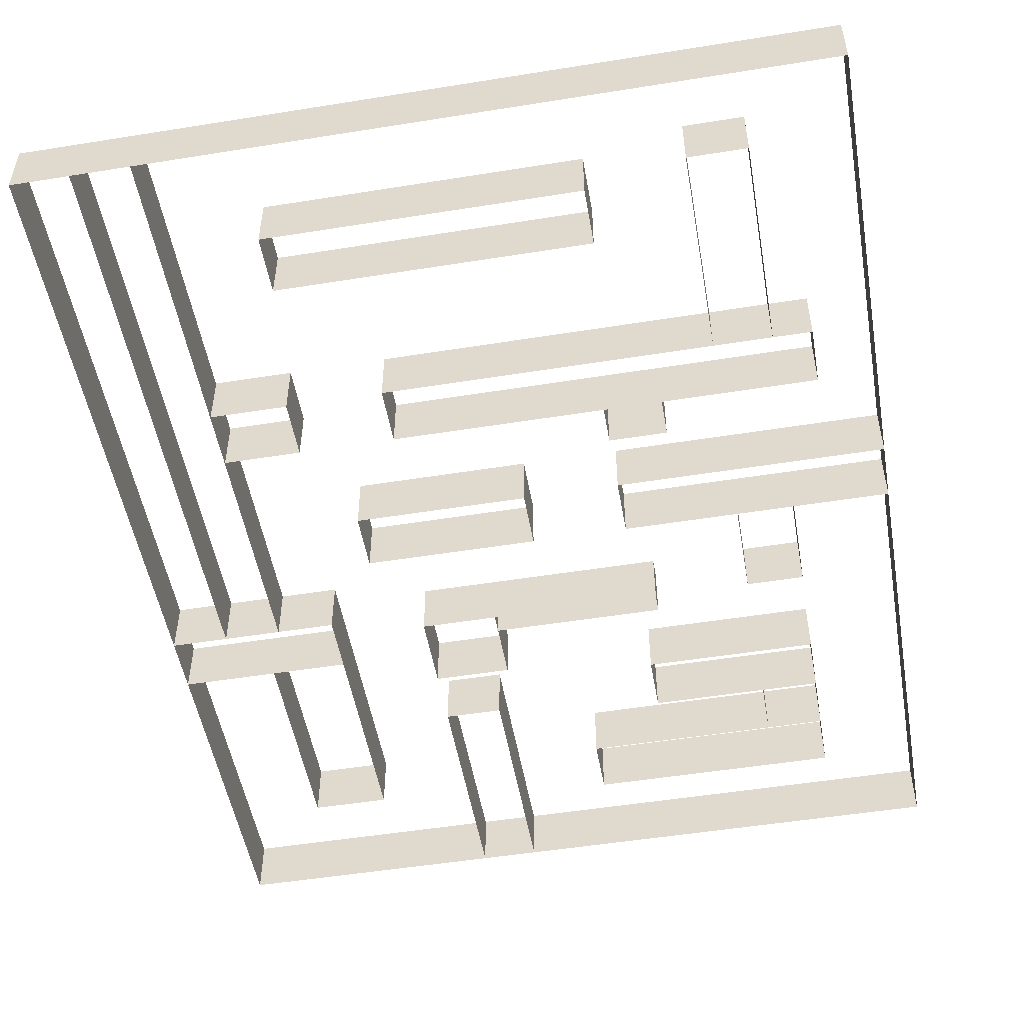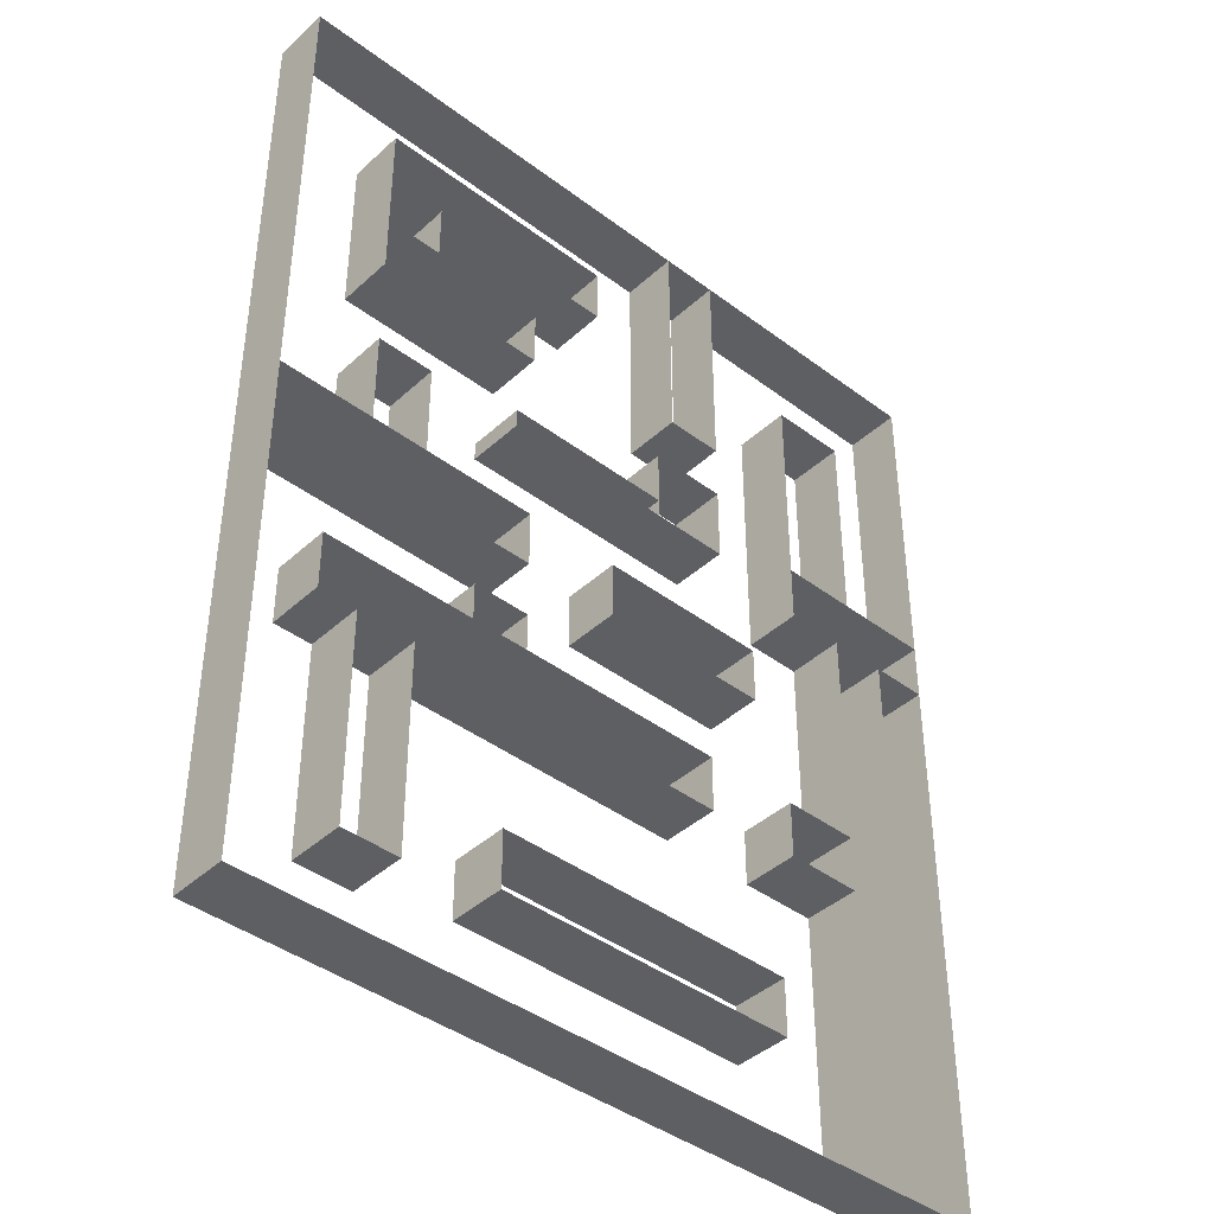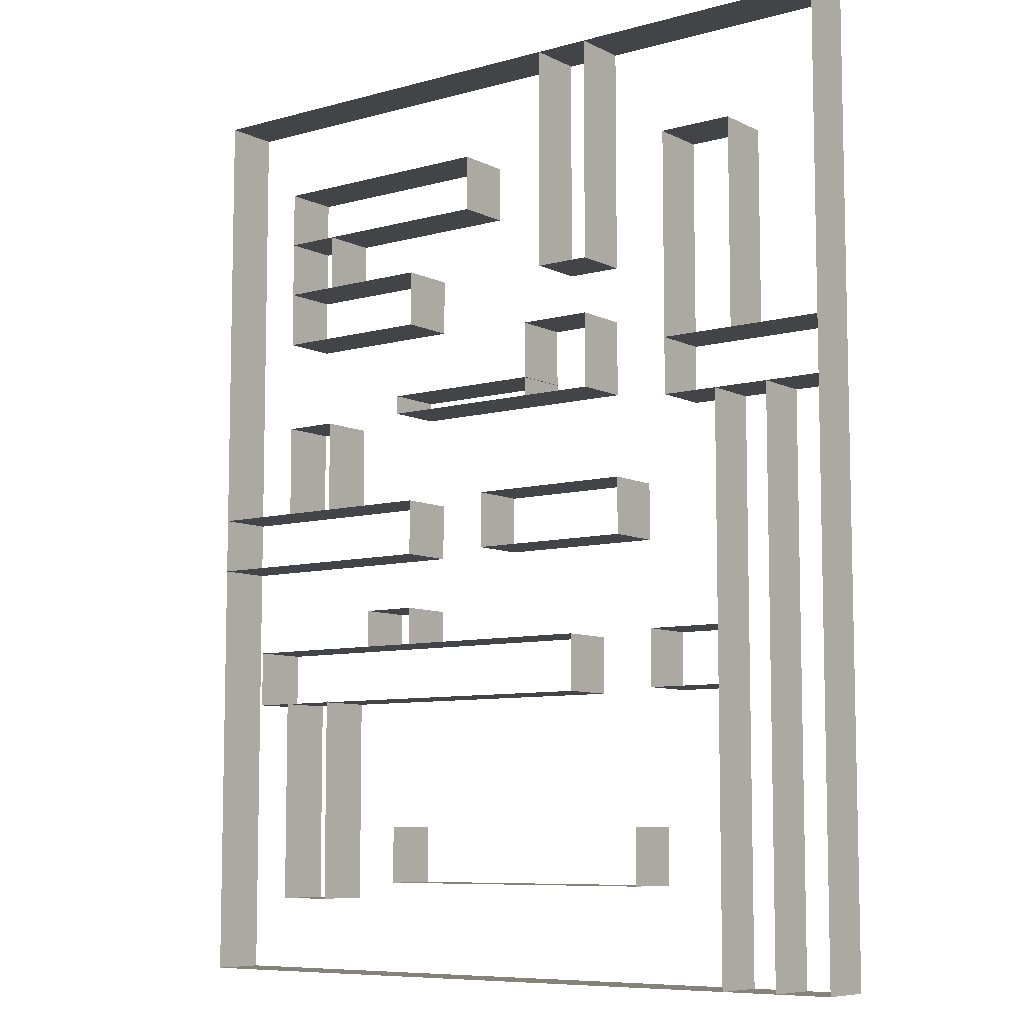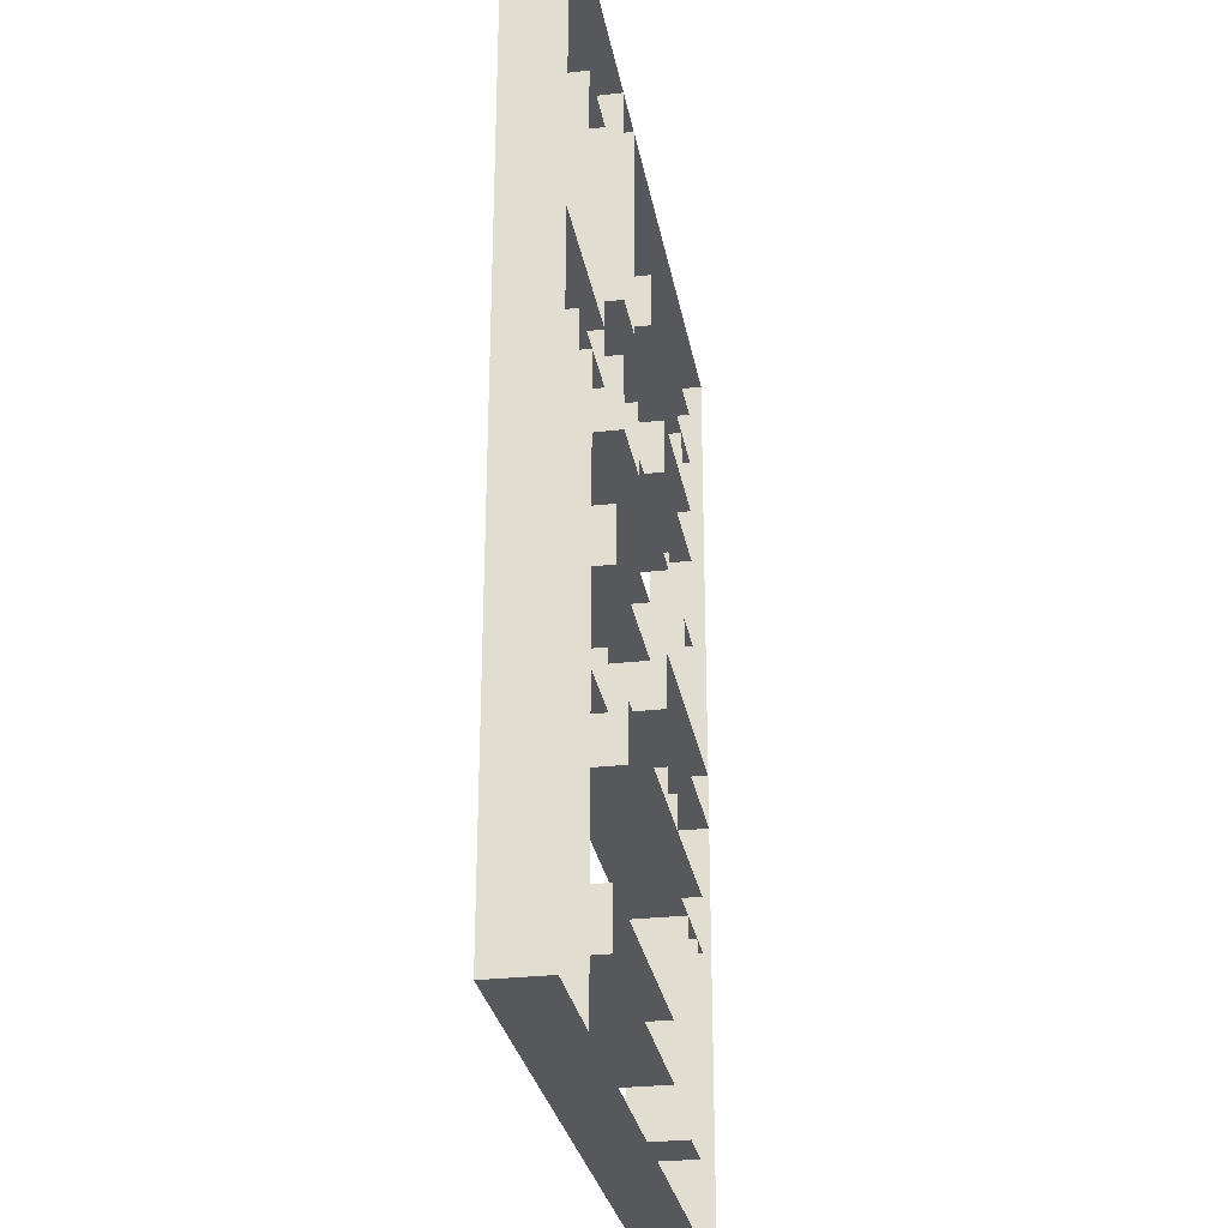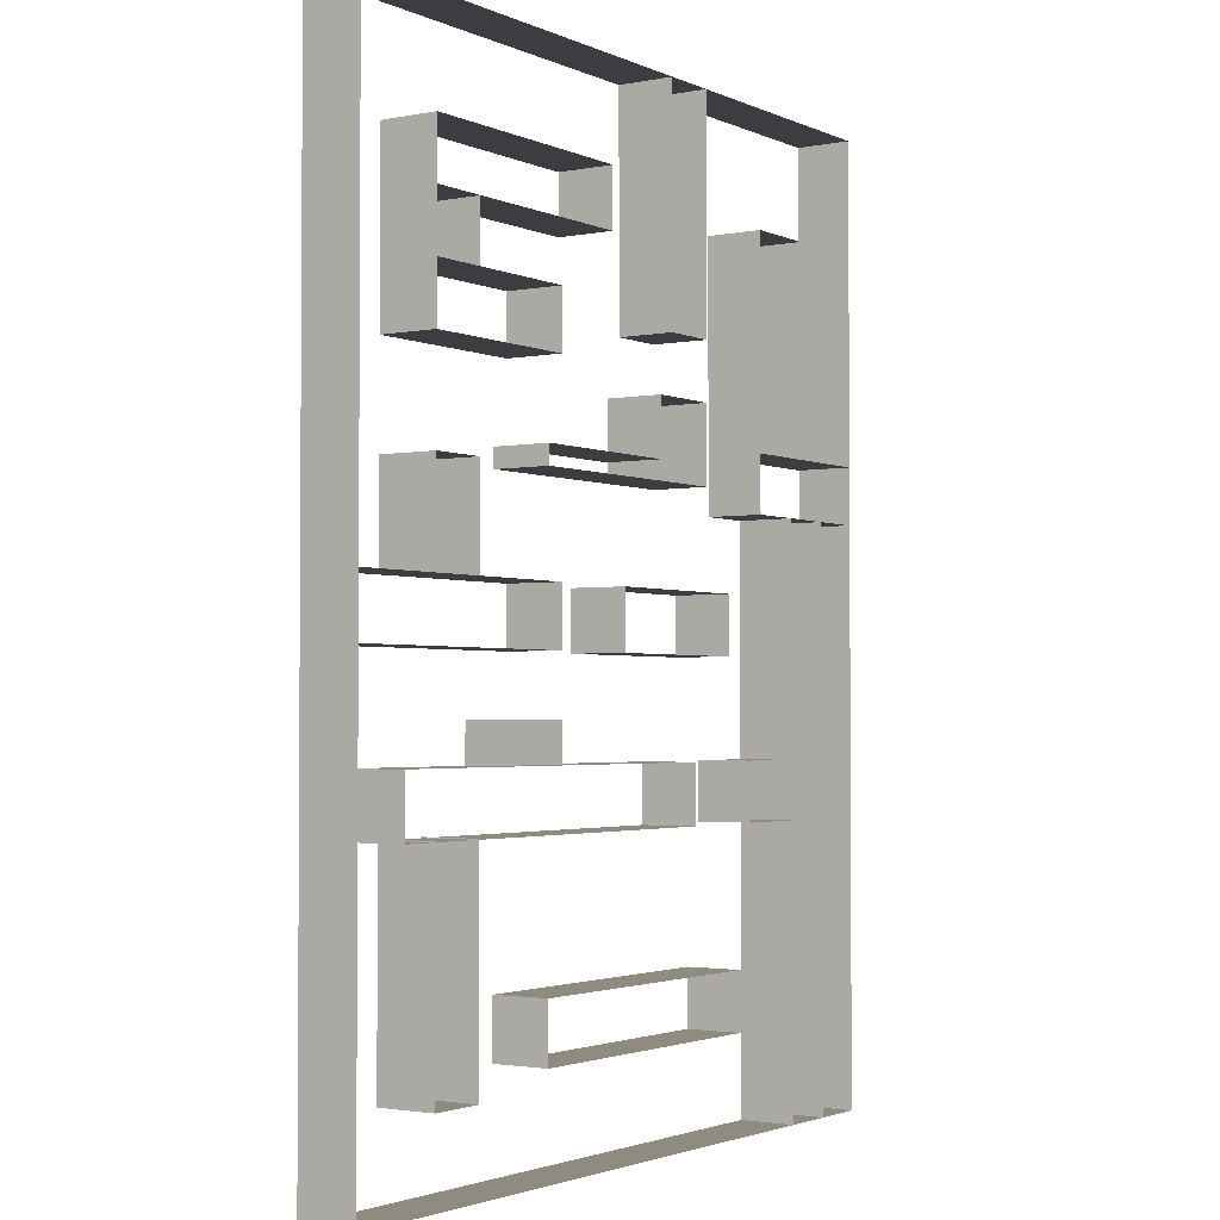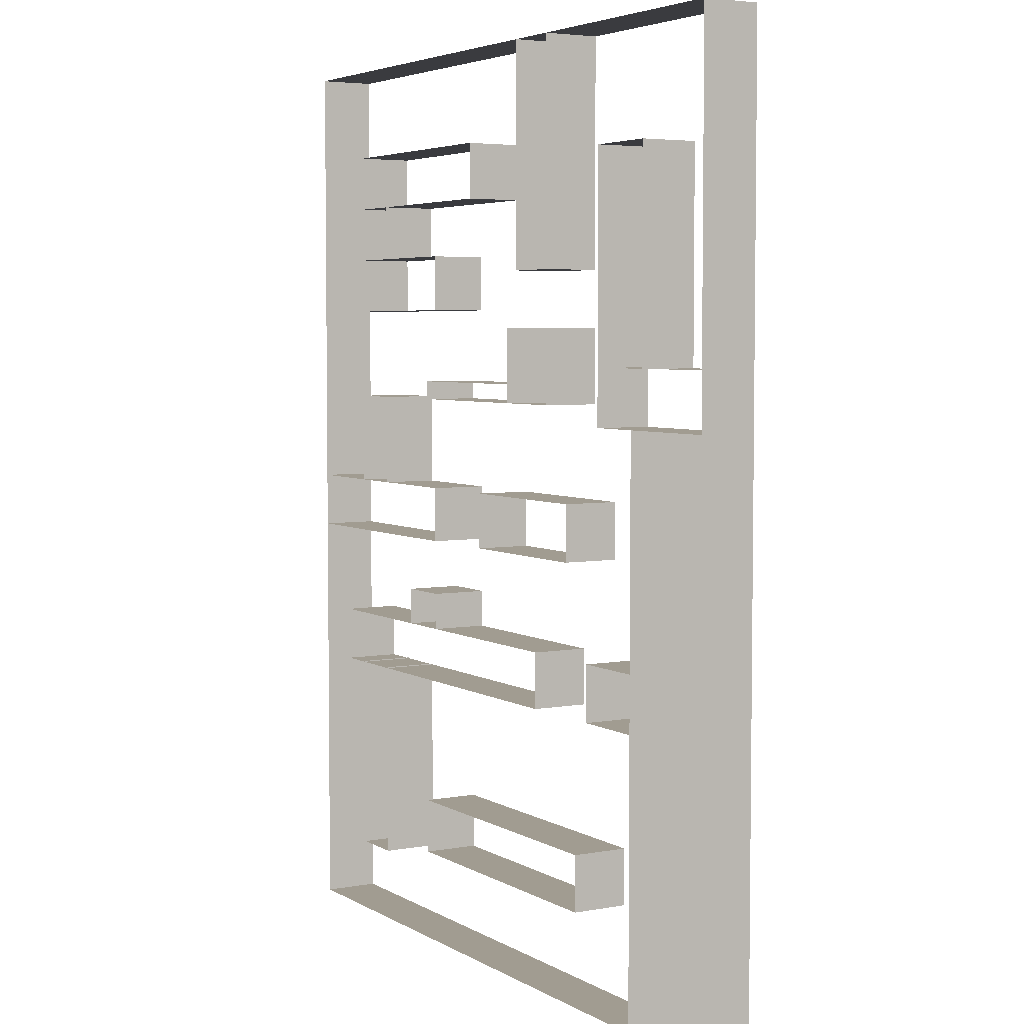
<metadata>
{"format":"obj","ext":"obj","renderer":"f3d","projection":"perspective","resolution":1024,"background":"white","views":[{"elev":-51.2,"azim":-170.1,"up":"+Y"},{"elev":-41.5,"azim":-42.3,"up":"+Z"},{"elev":-8.1,"azim":37.2,"up":"+Z"},{"elev":-28.4,"azim":99.8,"up":"+Z"},{"elev":-2.3,"azim":-56.2,"up":"+Z"},{"elev":4.5,"azim":59.7,"up":"+Z"}]}
</metadata>
<code>
o 平面.001
v -200 30 480
v 200 30 480
v -200 7.2e-05 480
v 200 7.2e-05 480
f 2 3 1
f 2 4 3
o 平面.002
v -200 -4e-06 -20
v 200 -4e-06 -20
v -200 30 -20
v 200 30 -20
f 6 7 5
f 6 8 7
o 平面.003
v 200 30 480
v 200 30 -20
v 200 7.2e-05 480
v 200 -4e-06 -20
f 10 11 9
f 10 12 11
o 平面.004
v -200 30 -20
v -200 30 480
v -200 -4e-06 -20
v -200 7.2e-05 480
f 14 15 13
f 14 16 15
o 立方体
v 110 6.4e-05 420
v 110 30 420
v 110 4.6e-05 310
v 110 30 310
v 150 6.4e-05 420
v 150 30 420
v 150 4.6e-05 310
v 150 30 310
f 18 19 17
f 24 21 23
f 22 17 21
f 18 20 19
f 24 22 21
f 22 18 17
o 立方体.001
v -70 1e-05 60
v -70 30 60
v -70 4e-06 30
v -70 30 30
v 90 1e-05 60
v 90 30 60
v 90 4e-06 30
v 90 30 30
f 26 27 25
f 28 31 27
f 32 29 31
f 30 25 29
f 26 28 27
f 28 32 31
f 32 30 29
f 30 26 25
o 立方体.002
v 140.2 4.2e-05 280
v 140.2 30 280
v 140.2 -4e-06 -20
v 140.2 30 -20
v 170.2 4.2e-05 280
v 170.2 30 280
v 170.2 -4e-06 -20
v 170.2 30 -20
f 34 35 33
f 40 37 39
f 34 36 35
f 40 38 37
o 立方体.003
v -200 3.6e-05 240
v -200 30 240
v -200 3.2e-05 210
v -200 30 210
v -60 3.6e-05 240
v -60 30 240
v -60 3.2e-05 210
v -60 30 210
f 44 47 43
f 48 45 47
f 46 41 45
f 44 48 47
f 48 46 45
f 46 42 41
o 立方体.004
v 100 2.4e-05 160
v 100 30 160
v 100 2e-05 130
v 100 30 130
v 140 2.4e-05 160
v 140 30 160
v 140 2e-05 130
v 140 30 130
f 50 51 49
f 52 55 51
f 54 49 53
f 50 52 51
f 52 56 55
f 54 50 49
o 立方体.005
v -170 2.4e-05 160
v -170 30 160
v -170 2e-05 130
v -170 30 130
v 50 2.4e-05 160
v 50 30 160
v 50 2e-05 130
v 50 30 130
f 58 59 57
f 60 63 59
f 64 61 63
f 62 57 61
f 58 60 59
f 60 64 63
f 64 62 61
f 62 58 57
o 立方体.006
v -150 2e-05 130.5
v -150 30 130.5
v -150 4e-06 20.5
v -150 30 20.5
v -120 2e-05 130.5
v -120 30 130.5
v -120 4e-06 20.5
v -120 30 20.5
f 66 67 65
f 68 71 67
f 72 69 71
f 66 68 67
f 68 72 71
f 72 70 69
o 立方体.007
v -150 6.4e-05 430
v -150 30 430
v -150 6e-05 400
v -150 30 400
v -20 6.4e-05 430
v -20 30 430
v -20 6e-05 400
v -20 30 400
f 74 75 73
f 76 79 75
f 80 77 79
f 78 73 77
f 74 76 75
f 76 80 79
f 80 78 77
f 78 74 73
o 立方体.008
v -150 6e-05 400
v -150 30 400
v -150 5.6e-05 370
v -150 30 370
v -120 6e-05 400
v -120 30 400
v -120 5.6e-05 370
v -120 30 370
f 82 83 81
f 88 85 87
f 82 84 83
f 88 86 85
o 立方体.009
v -150 5.6e-05 370
v -150 30 370
v -150 5.2e-05 340
v -150 30 340
v -60 5.6e-05 370
v -60 30 370
v -60 5.2e-05 340
v -60 30 340
f 90 91 89
f 92 95 91
f 96 93 95
f 94 89 93
f 90 92 91
f 92 96 95
f 96 94 93
f 94 90 89
o 立方体.011
v 110 4.6e-05 310
v 110 30 310
v 110 4.2e-05 280
v 110 30 280
v 200 4.6e-05 310
v 200 30 310
v 200 4.2e-05 280
v 200 30 280
f 98 99 97
f 100 103 99
f 102 97 101
f 98 100 99
f 100 104 103
f 102 98 97
o 立方体.012
v 30 7.2e-05 480
v 30 30 480
v 30 5.4e-05 360
v 30 30 360
v 60 7.2e-05 480
v 60 30 480
v 60 5.4e-05 360
v 60 30 360
f 106 107 105
f 108 111 107
f 112 109 111
f 106 108 107
f 108 112 111
f 112 110 109
o 立方体.013
v -10 3.6e-05 240
v -10 30 240
v -10 3.2e-05 210
v -10 30 210
v 80 3.6e-05 240
v 80 30 240
v 80 3.2e-05 210
v 80 30 210
f 114 115 113
f 116 119 115
f 120 117 119
f 118 113 117
f 114 116 115
f 116 120 119
f 120 118 117
f 118 114 113
o 立方体.016
v -60 2.4e-05 160
v -60 30 160
v -60 2.8e-05 180
v -60 30 180
v -90 2.4e-05 160
v -90 30 160
v -90 2.8e-05 180
v -90 30 180
f 122 123 121
f 124 127 123
f 128 125 127
f 122 124 123
f 124 128 127
f 128 126 125
o 立方体.017
v -120 4.4e-05 290
v -120 30 290
v -150 4.4e-05 290
v -150 30 290
v -120 3.6e-05 240
v -120 30 240
v -150 3.6e-05 240
v -150 30 240
f 130 131 129
f 132 135 131
f 134 129 133
f 130 132 131
f 132 136 135
f 134 130 129
o 立方体.018
v -69.5 4.6e-05 300
v -69.5 30 300
v -69.5 4.4e-05 290
v -69.5 30 290
v 20.5 4.6e-05 300
v 20.5 30 300
v 20.5 4.4e-05 290
v 20.5 30 290
f 138 139 137
f 140 143 139
f 142 137 141
f 138 140 139
f 140 144 143
f 142 138 137
o 立方体.019
v 20 5e-05 330
v 20 30 330
v 20 4.4e-05 290
v 20 30 290
v 60 5e-05 330
v 60 30 330
v 60 4.4e-05 290
v 60 30 290
f 146 147 145
f 148 151 147
f 152 149 151
f 150 145 149
f 146 148 147
f 148 152 151
f 152 150 149
f 150 146 145

</code>
